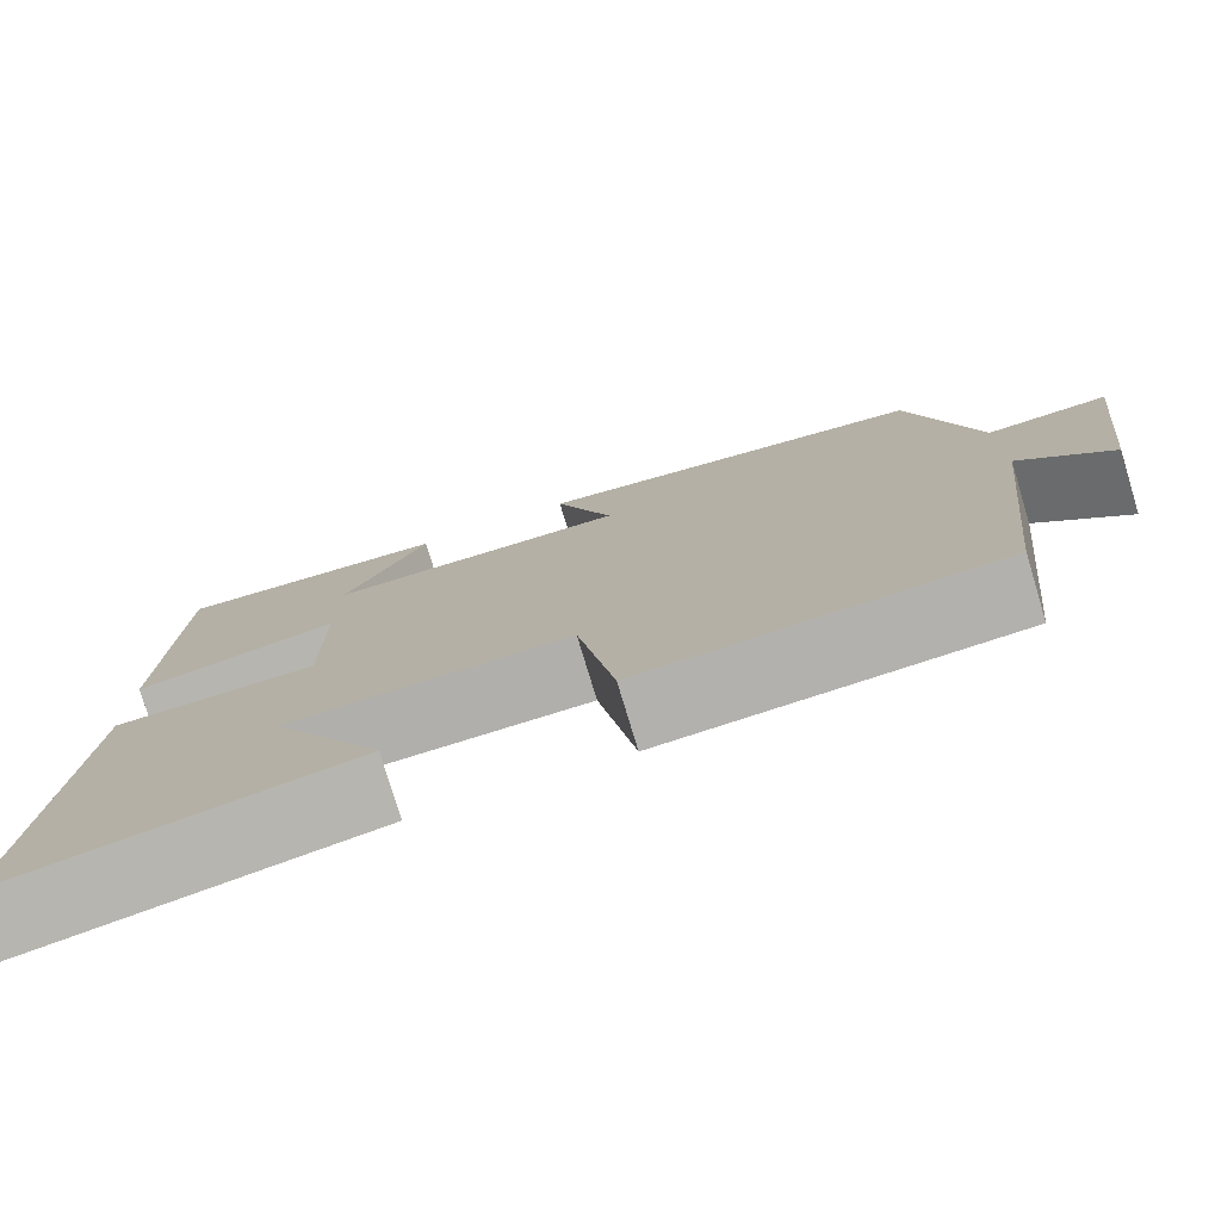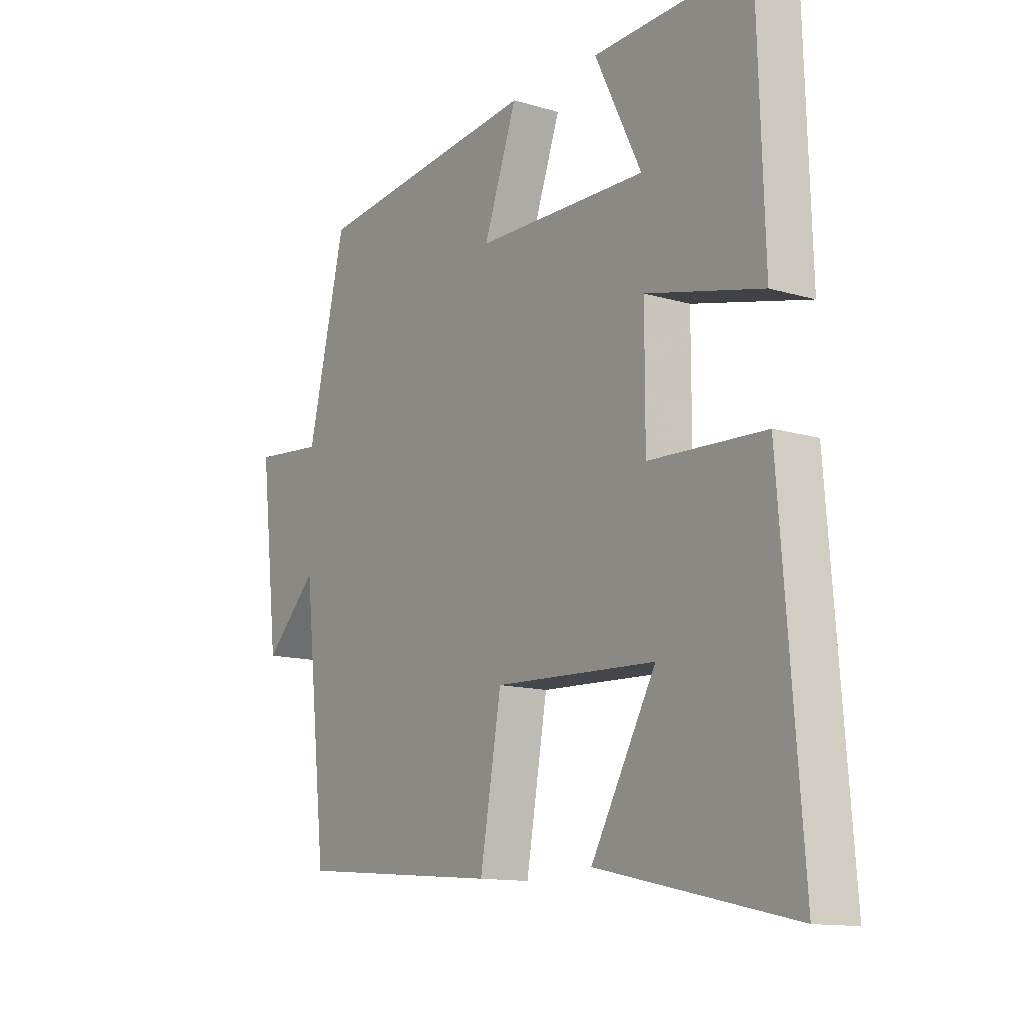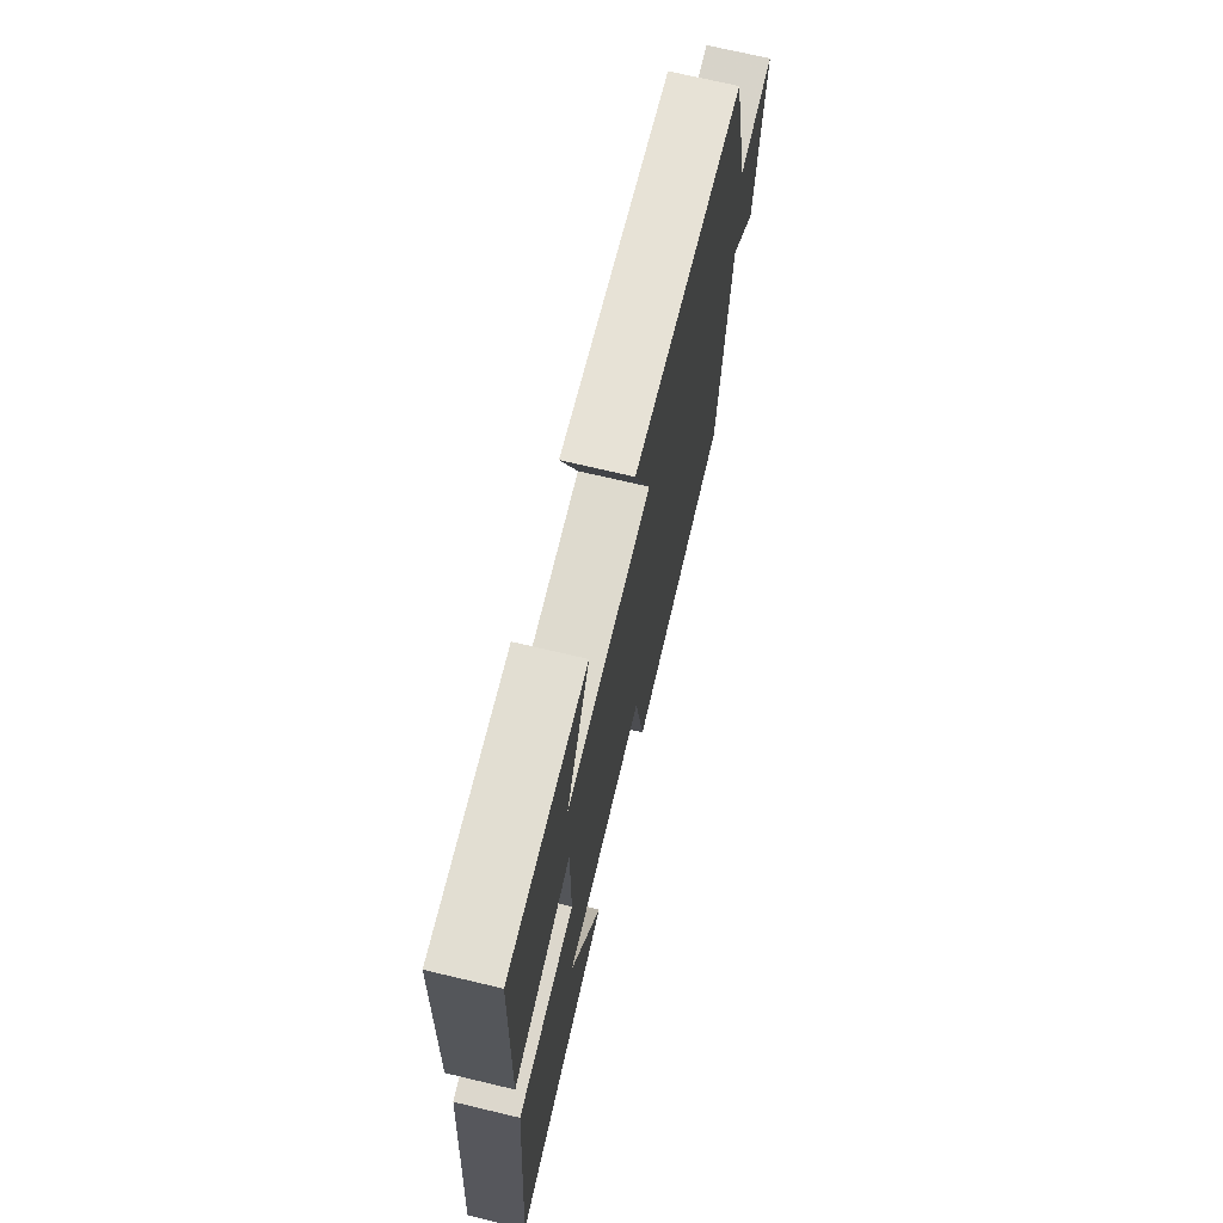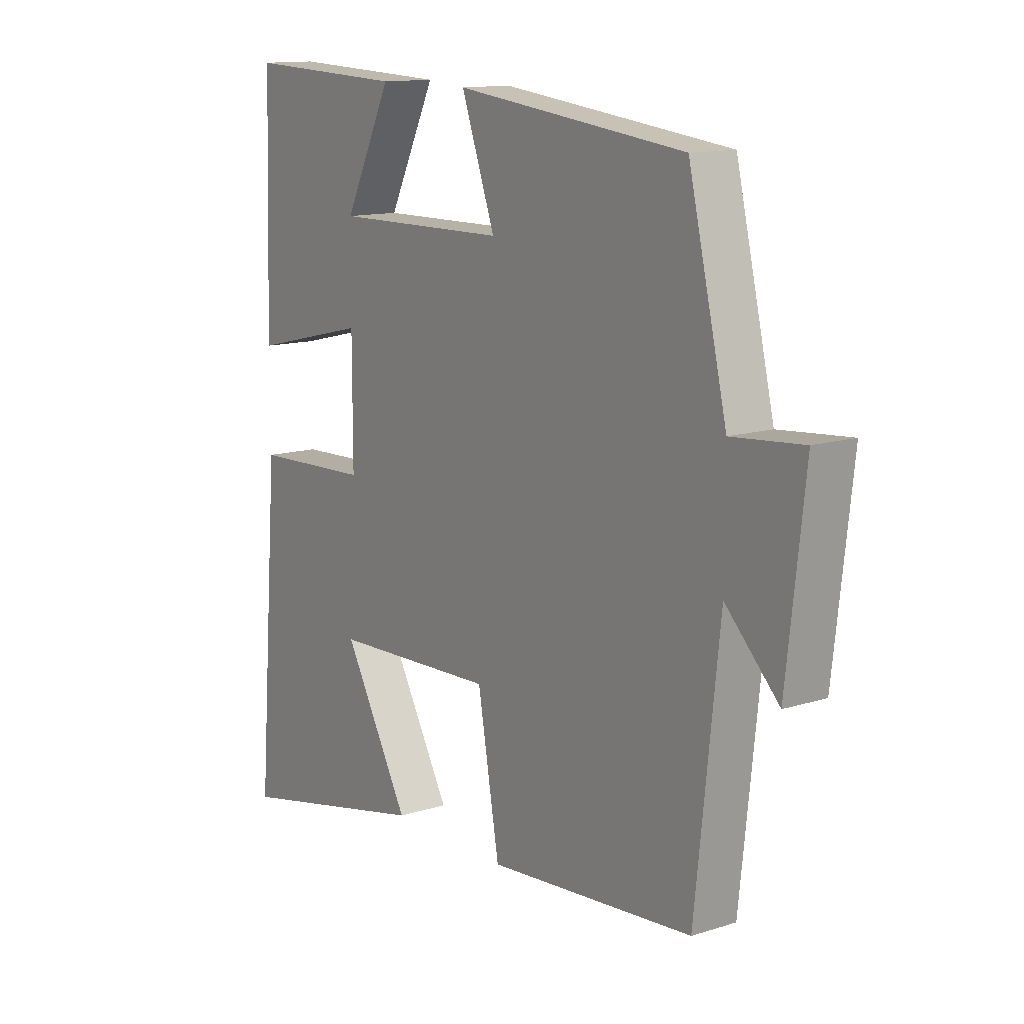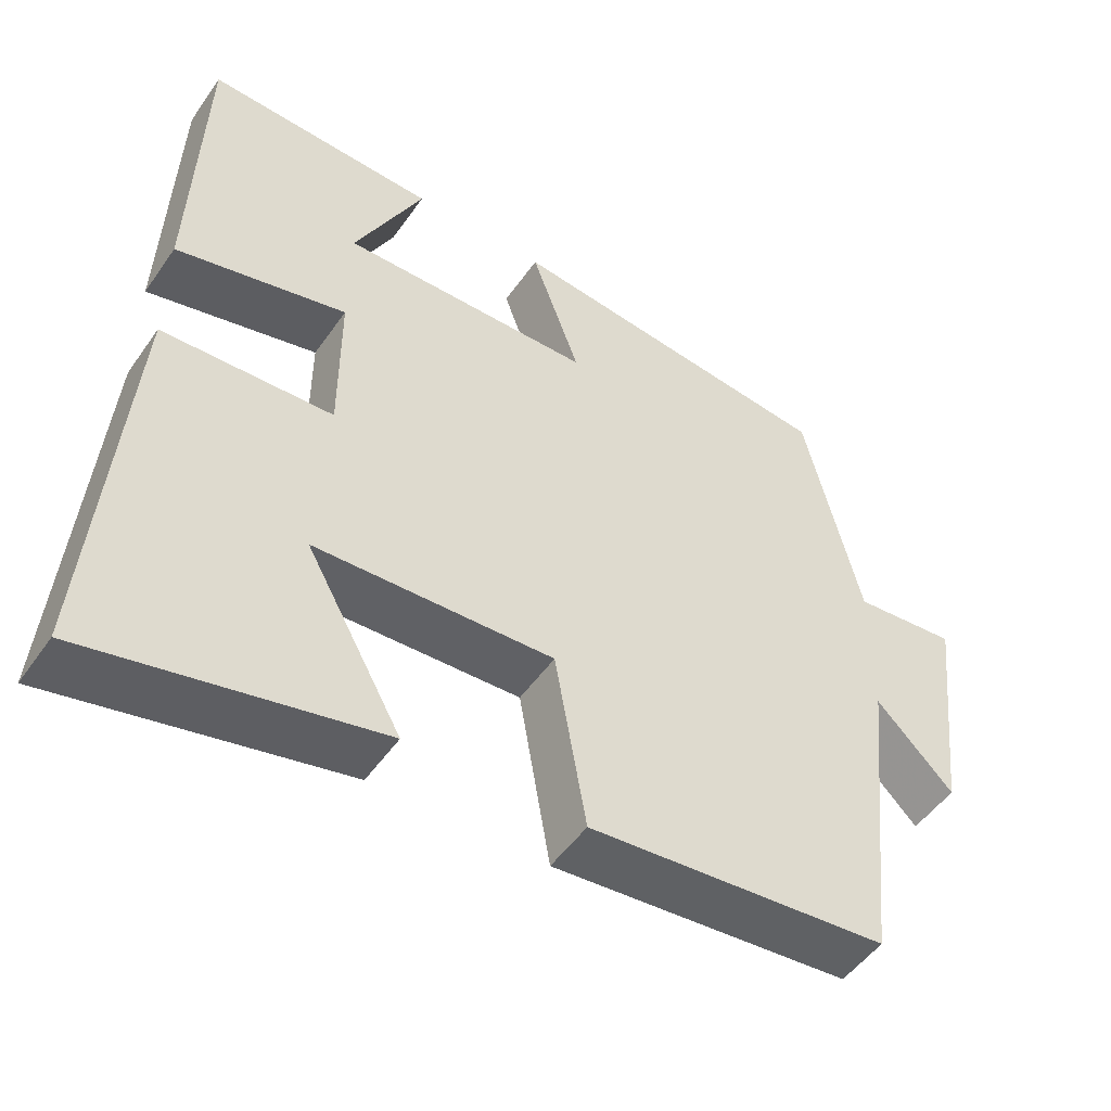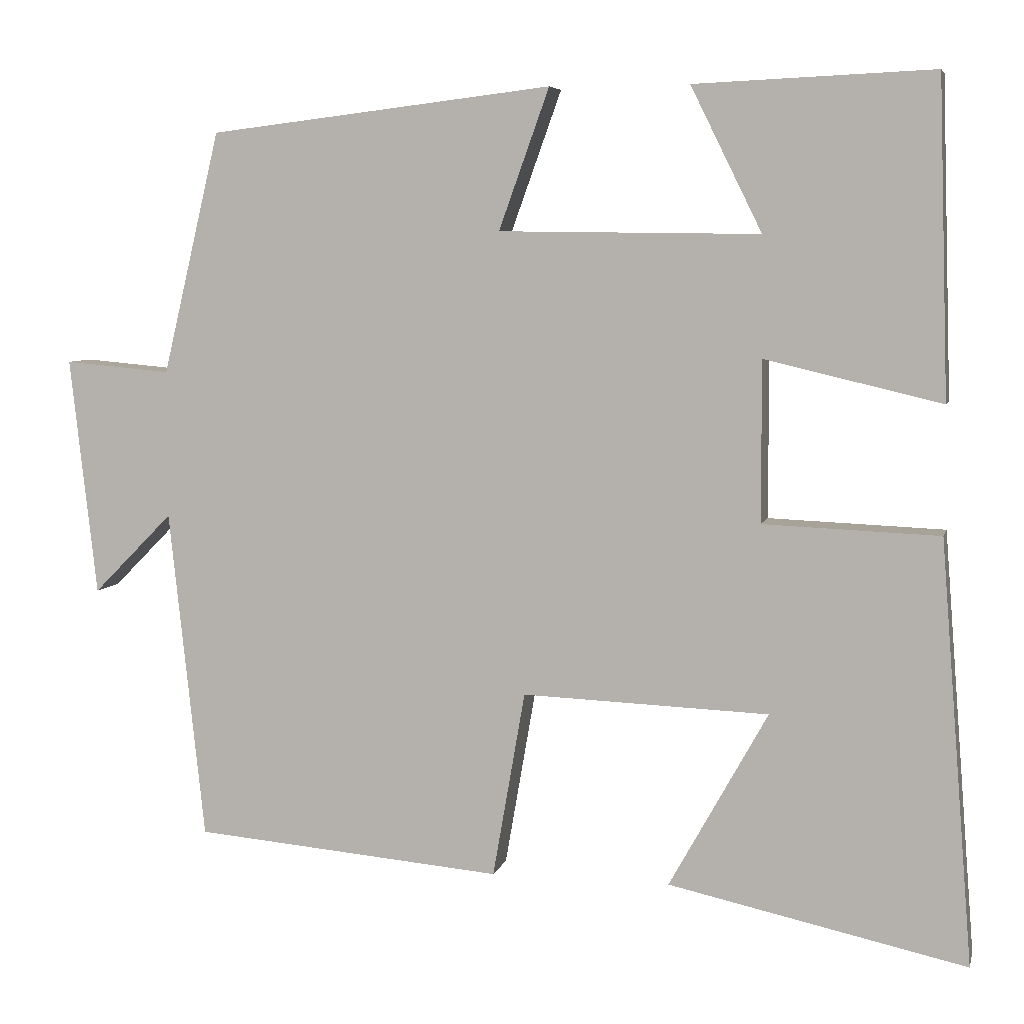
<metadata>
{"format":"obj","ext":"obj","renderer":"f3d","projection":"perspective","resolution":1024,"background":"white","views":[{"elev":-77.4,"azim":16.8,"up":"+Z"},{"elev":-12.7,"azim":-124.8,"up":"+Z"},{"elev":70.5,"azim":-76.6,"up":"+Z"},{"elev":13.0,"azim":54.1,"up":"+Z"},{"elev":-50.3,"azim":-33.7,"up":"+Z"},{"elev":6.1,"azim":-166.8,"up":"+Z"}]}
</metadata>
<code>
v -0.487 0.07 0.513
v -0.185 0.07 0.5
v -0.275 0.07 0.318
v 0.055 0.07 0.322
v -0.009 0.07 0.5
v 0.427 0.07 0.448
v 0.5 0.07 0.141
v 0.635 0.07 0.153
v 0.601 0.07 -0.149
v 0.5 0.07 -0.047
v 0.455 0.07 -0.466
v 0.063 0.07 -0.5
v 0.022 0.07 -0.264
v -0.29 0.07 -0.276
v -0.165 0.07 -0.5
v -0.542 0.07 -0.582
v -0.5 0.07 -0.047
v -0.277 0.07 -0.038
v -0.277 0.07 0.166
v -0.5 0.07 0.113
v -0.487 0 0.513
v -0.185 0 0.5
v -0.275 0 0.318
v 0.055 0 0.322
v -0.009 0 0.5
v 0.427 0 0.448
v 0.5 0 0.141
v 0.635 0 0.153
v 0.601 0 -0.149
v 0.5 0 -0.047
v 0.455 0 -0.466
v 0.063 0 -0.5
v 0.022 0 -0.264
v -0.29 0 -0.276
v -0.165 0 -0.5
v -0.542 0 -0.582
v -0.5 0 -0.047
v -0.277 0 -0.038
v -0.277 0 0.166
v -0.5 0 0.113
f 19 20 1
f 16 17 18
f 14 15 16
f 14 16 18
f 13 14 18
f 10 11 12 13
f 10 13 18 19
f 7 8 9 10
f 4 5 6 7
f 3 4 7 10
f 1 2 3
f 19 1 3
f 3 10 19
f 21 40 39
f 38 37 36
f 36 35 34
f 38 36 34
f 38 34 33
f 33 32 31 30
f 39 38 33 30
f 30 29 28 27
f 27 26 25 24
f 30 27 24 23
f 23 22 21
f 23 21 39
f 39 30 23
f 1 21 22 2
f 2 22 23 3
f 3 23 24 4
f 4 24 25 5
f 5 25 26 6
f 6 26 27 7
f 7 27 28 8
f 8 28 29 9
f 9 29 30 10
f 10 30 31 11
f 11 31 32 12
f 12 32 33 13
f 13 33 34 14
f 14 34 35 15
f 15 35 36 16
f 16 36 37 17
f 17 37 38 18
f 18 38 39 19
f 19 39 40 20
f 20 40 21 1

</code>
